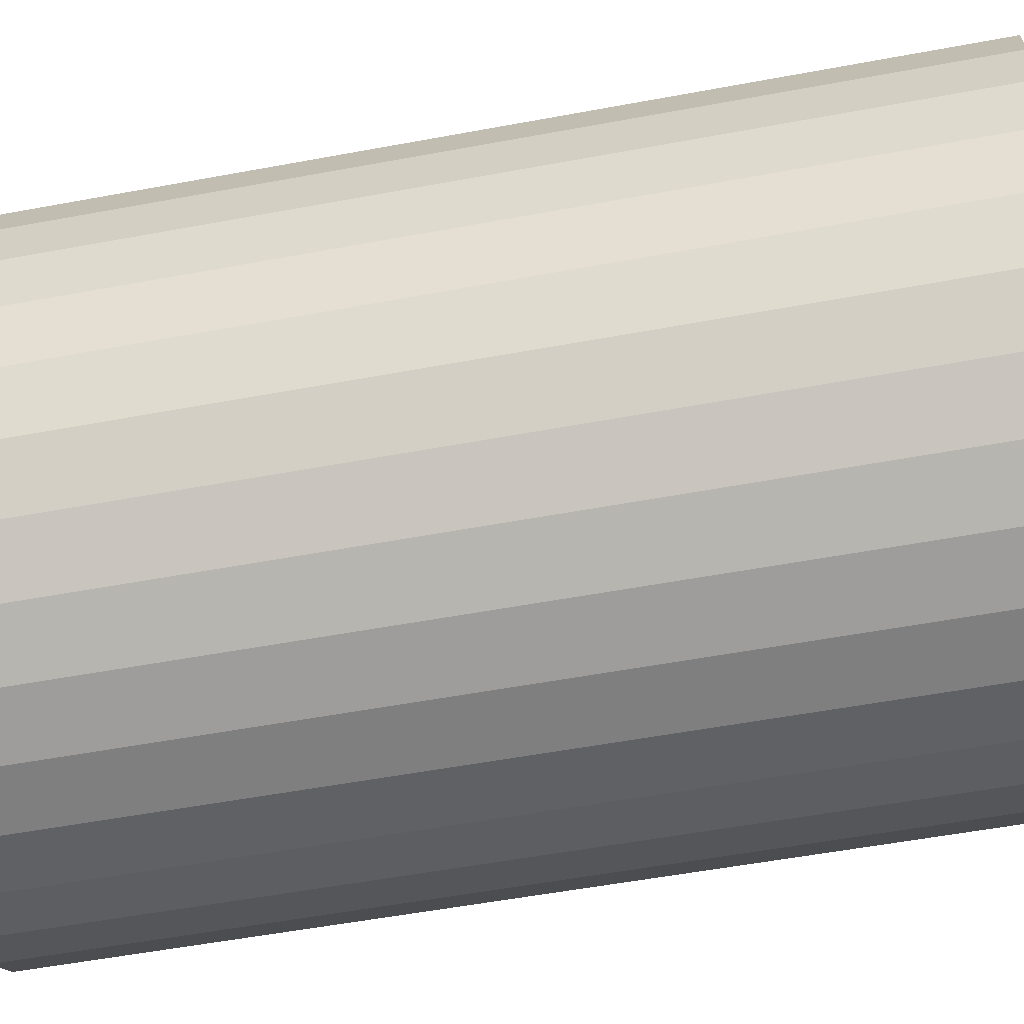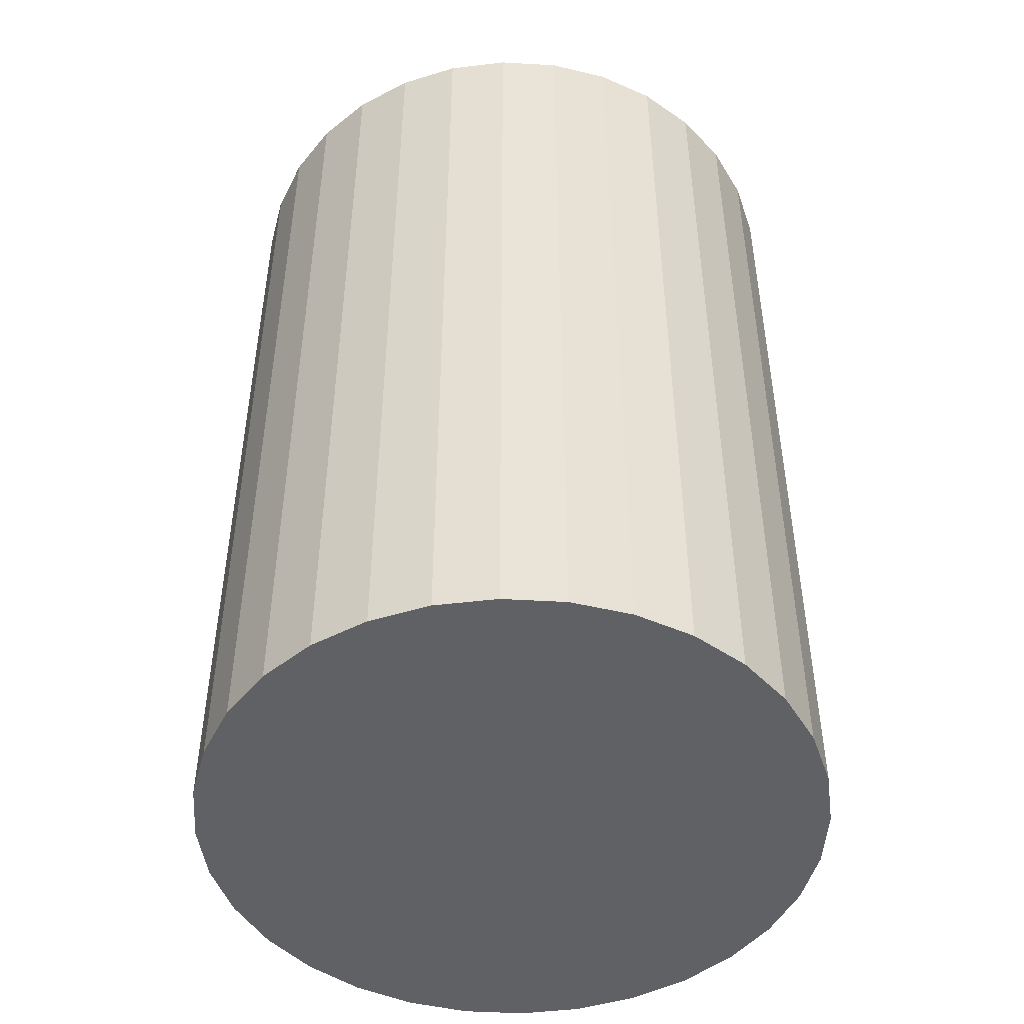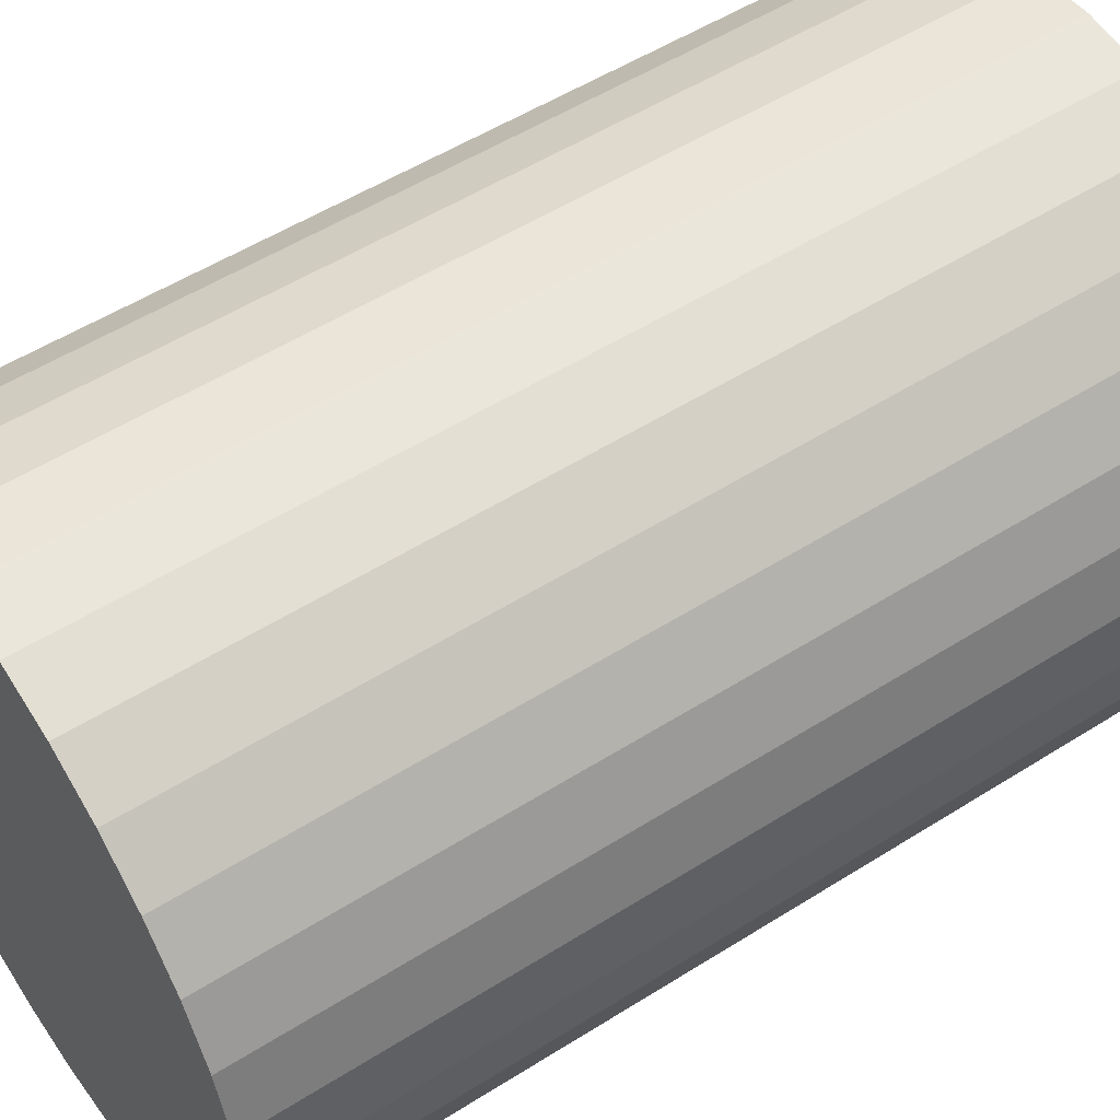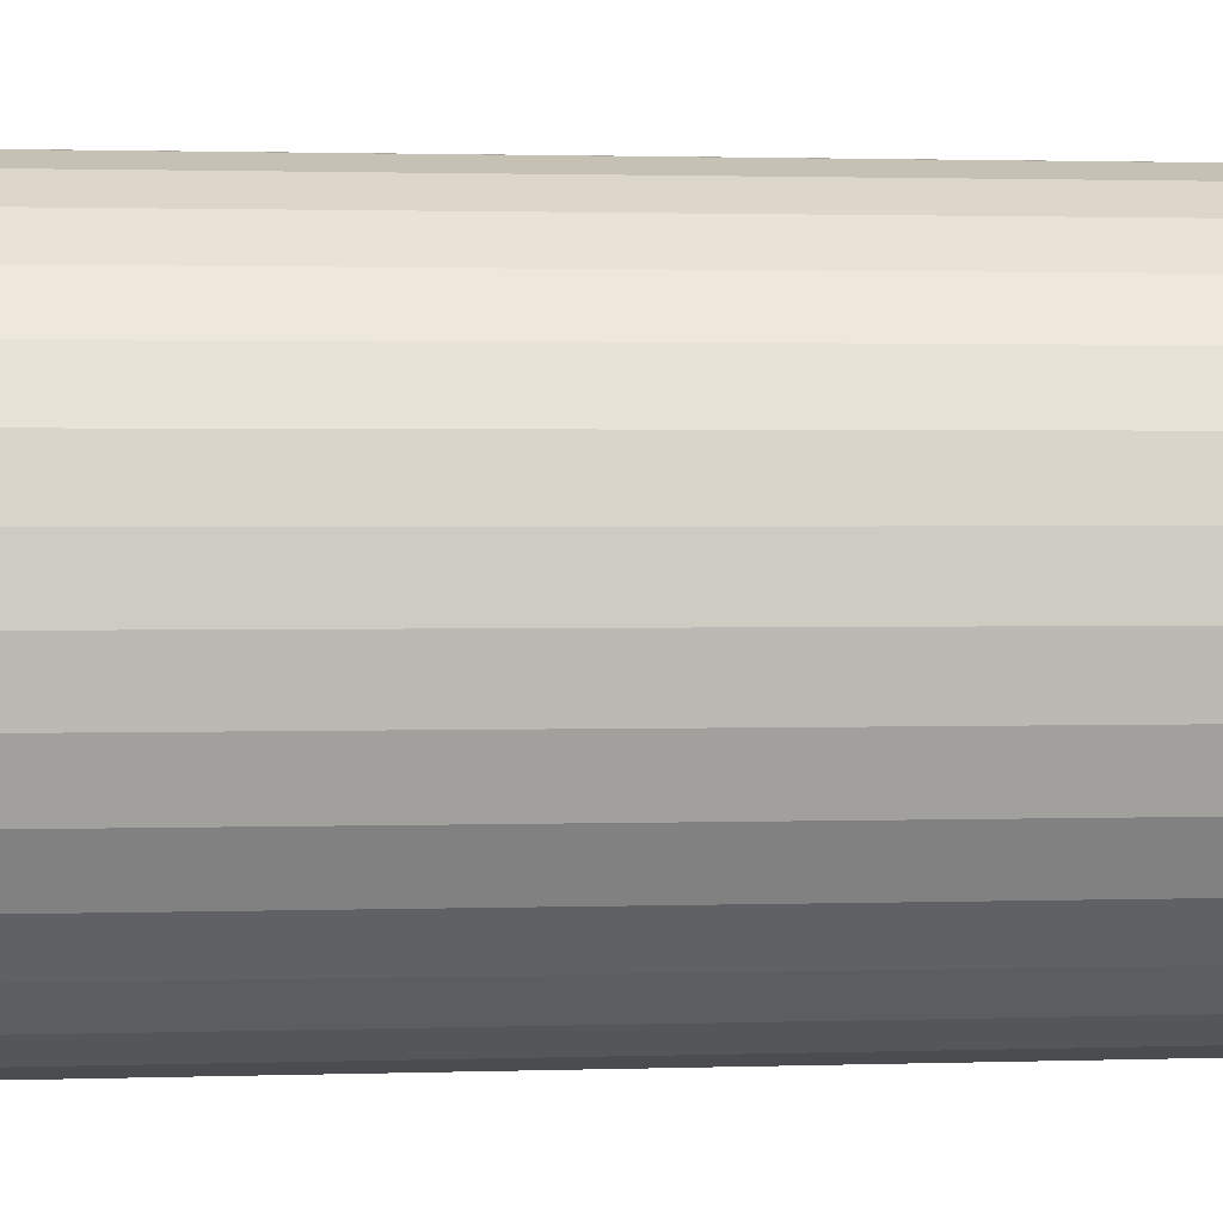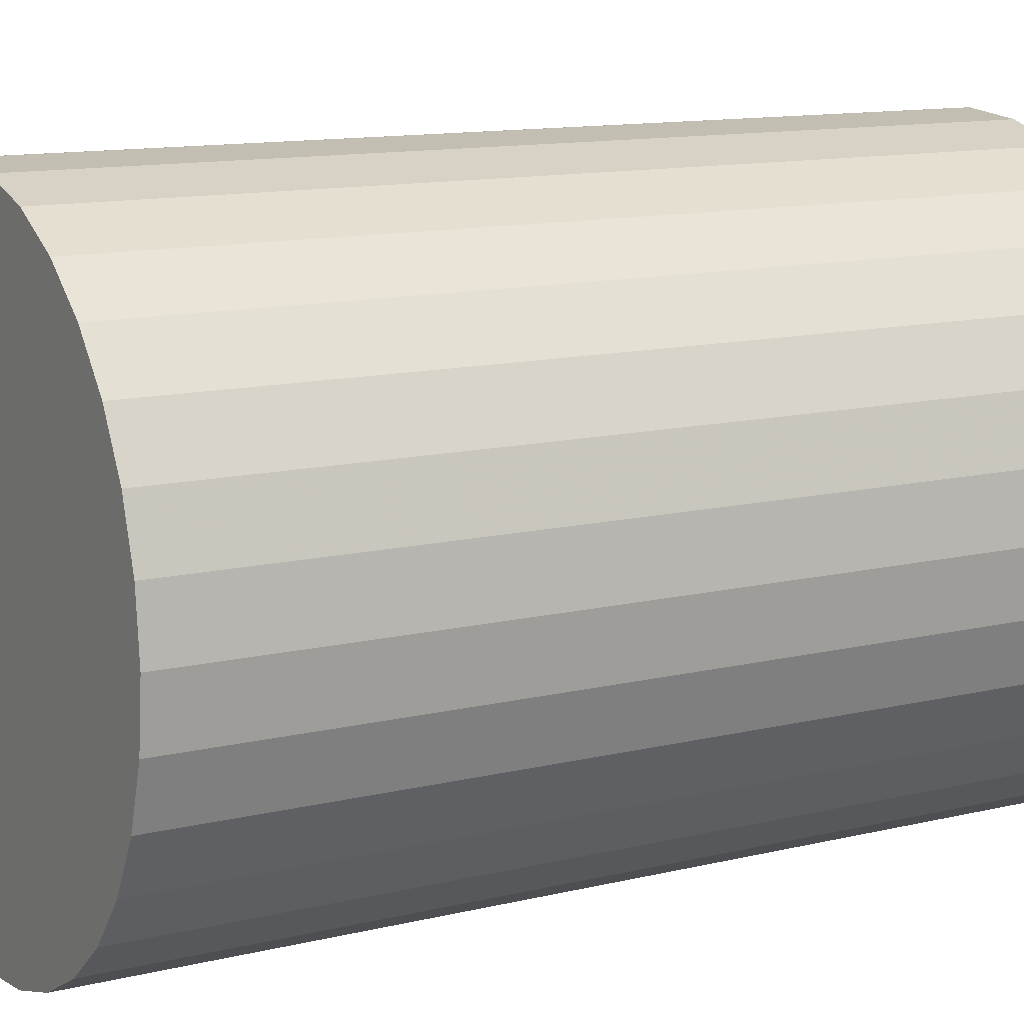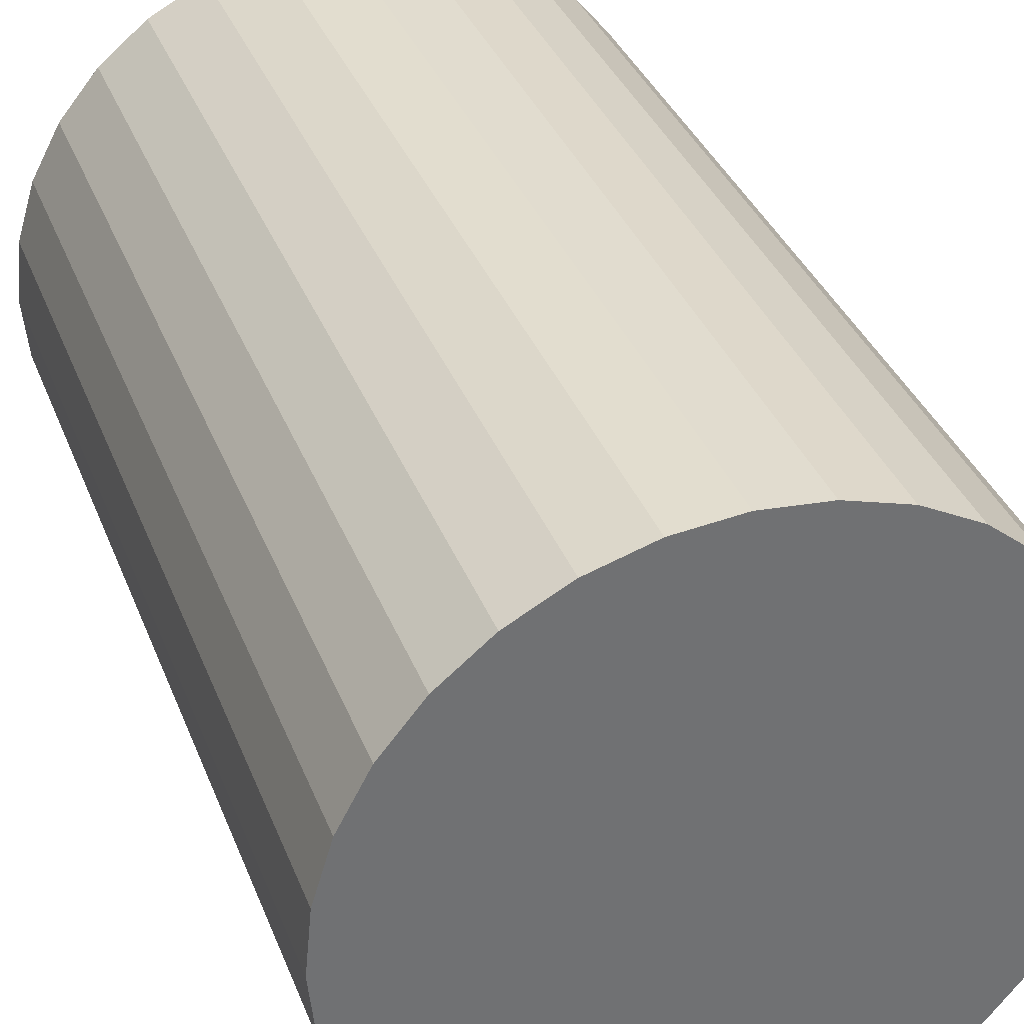
<metadata>
{"format":"obj","ext":"obj","renderer":"f3d","projection":"perspective","resolution":1024,"background":"white","views":[{"elev":-54.5,"azim":-78.8,"up":"+Y"},{"elev":-48.0,"azim":-178.0,"up":"+Z"},{"elev":52.9,"azim":55.8,"up":"+Y"},{"elev":1.8,"azim":83.4,"up":"+Y"},{"elev":12.2,"azim":60.1,"up":"+Y"},{"elev":35.6,"azim":160.4,"up":"+Y"}]}
</metadata>
<code>
v 0 0 -0.02753
v 0.01862 0 -0.02753
v 0.01862 0 0.02753
v 0 0 0.02753
v 0.01826 0.003633 -0.02753
v 0.01826 0.003633 0.02753
v 0.0172 0.007126 -0.02753
v 0.0172 0.007126 0.02753
v 0.01548 0.01035 -0.02753
v 0.01548 0.01035 0.02753
v 0.01317 0.01317 -0.02753
v 0.01317 0.01317 0.02753
v 0.01035 0.01548 -0.02753
v 0.01035 0.01548 0.02753
v 0.007126 0.0172 -0.02753
v 0.007126 0.0172 0.02753
v 0.003633 0.01826 -0.02753
v 0.003633 0.01826 0.02753
v 0 0.01862 -0.02753
v 0 0.01862 0.02753
v -0.003633 0.01826 -0.02753
v -0.003633 0.01826 0.02753
v -0.007126 0.0172 -0.02753
v -0.007126 0.0172 0.02753
v -0.01035 0.01548 -0.02753
v -0.01035 0.01548 0.02753
v -0.01317 0.01317 -0.02753
v -0.01317 0.01317 0.02753
v -0.01548 0.01035 -0.02753
v -0.01548 0.01035 0.02753
v -0.0172 0.007126 -0.02753
v -0.0172 0.007126 0.02753
v -0.01826 0.003633 -0.02753
v -0.01826 0.003633 0.02753
v -0.01862 0 -0.02753
v -0.01862 0 0.02753
v -0.01826 -0.003633 -0.02753
v -0.01826 -0.003633 0.02753
v -0.0172 -0.007126 -0.02753
v -0.0172 -0.007126 0.02753
v -0.01548 -0.01035 -0.02753
v -0.01548 -0.01035 0.02753
v -0.01317 -0.01317 -0.02753
v -0.01317 -0.01317 0.02753
v -0.01035 -0.01548 -0.02753
v -0.01035 -0.01548 0.02753
v -0.007126 -0.0172 -0.02753
v -0.007126 -0.0172 0.02753
v -0.003633 -0.01826 -0.02753
v -0.003633 -0.01826 0.02753
v -0 -0.01862 -0.02753
v -0 -0.01862 0.02753
v 0.003633 -0.01826 -0.02753
v 0.003633 -0.01826 0.02753
v 0.007126 -0.0172 -0.02753
v 0.007126 -0.0172 0.02753
v 0.01035 -0.01548 -0.02753
v 0.01035 -0.01548 0.02753
v 0.01317 -0.01317 -0.02753
v 0.01317 -0.01317 0.02753
v 0.01548 -0.01035 -0.02753
v 0.01548 -0.01035 0.02753
v 0.0172 -0.007126 -0.02753
v 0.0172 -0.007126 0.02753
v 0.01826 -0.003633 -0.02753
v 0.01826 -0.003633 0.02753
f 2 1 5
f 2 5 3
f 3 5 6
f 3 6 4
f 5 1 7
f 5 7 6
f 6 7 8
f 6 8 4
f 7 1 9
f 7 9 8
f 8 9 10
f 8 10 4
f 9 1 11
f 9 11 10
f 10 11 12
f 10 12 4
f 11 1 13
f 11 13 12
f 12 13 14
f 12 14 4
f 13 1 15
f 13 15 14
f 14 15 16
f 14 16 4
f 15 1 17
f 15 17 16
f 16 17 18
f 16 18 4
f 17 1 19
f 17 19 18
f 18 19 20
f 18 20 4
f 19 1 21
f 19 21 20
f 20 21 22
f 20 22 4
f 21 1 23
f 21 23 22
f 22 23 24
f 22 24 4
f 23 1 25
f 23 25 24
f 24 25 26
f 24 26 4
f 25 1 27
f 25 27 26
f 26 27 28
f 26 28 4
f 27 1 29
f 27 29 28
f 28 29 30
f 28 30 4
f 29 1 31
f 29 31 30
f 30 31 32
f 30 32 4
f 31 1 33
f 31 33 32
f 32 33 34
f 32 34 4
f 33 1 35
f 33 35 34
f 34 35 36
f 34 36 4
f 35 1 37
f 35 37 36
f 36 37 38
f 36 38 4
f 37 1 39
f 37 39 38
f 38 39 40
f 38 40 4
f 39 1 41
f 39 41 40
f 40 41 42
f 40 42 4
f 41 1 43
f 41 43 42
f 42 43 44
f 42 44 4
f 43 1 45
f 43 45 44
f 44 45 46
f 44 46 4
f 45 1 47
f 45 47 46
f 46 47 48
f 46 48 4
f 47 1 49
f 47 49 48
f 48 49 50
f 48 50 4
f 49 1 51
f 49 51 50
f 50 51 52
f 50 52 4
f 51 1 53
f 51 53 52
f 52 53 54
f 52 54 4
f 53 1 55
f 53 55 54
f 54 55 56
f 54 56 4
f 55 1 57
f 55 57 56
f 56 57 58
f 56 58 4
f 57 1 59
f 57 59 58
f 58 59 60
f 58 60 4
f 59 1 61
f 59 61 60
f 60 61 62
f 60 62 4
f 61 1 63
f 61 63 62
f 62 63 64
f 62 64 4
f 63 1 65
f 63 65 64
f 64 65 66
f 64 66 4
f 65 1 2
f 65 2 66
f 66 2 3
f 66 3 4

</code>
